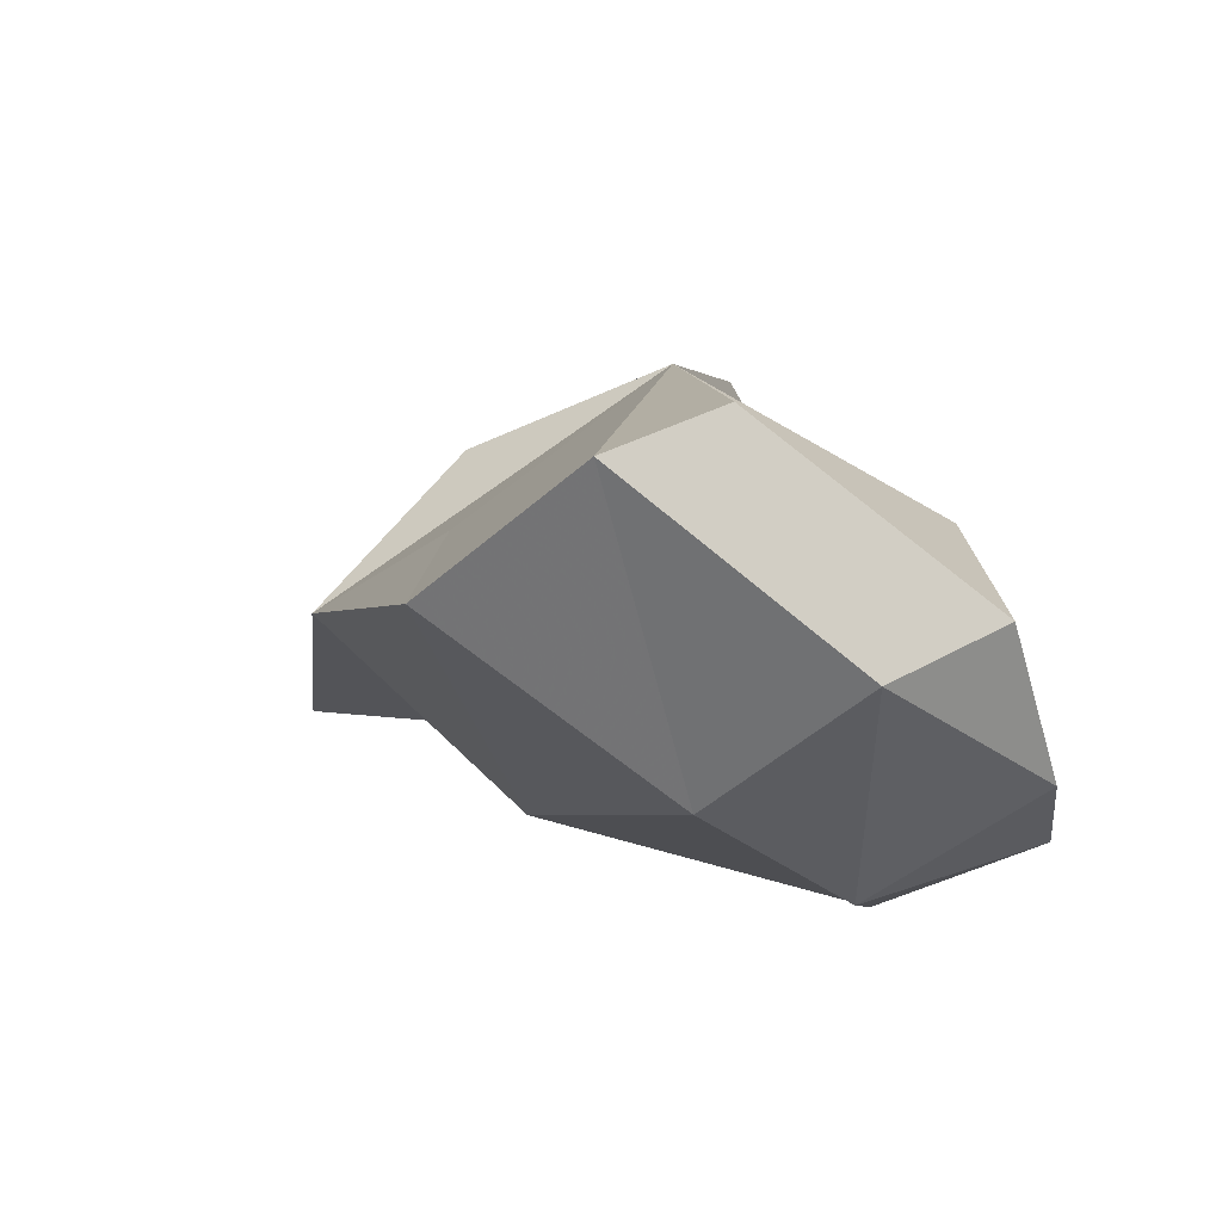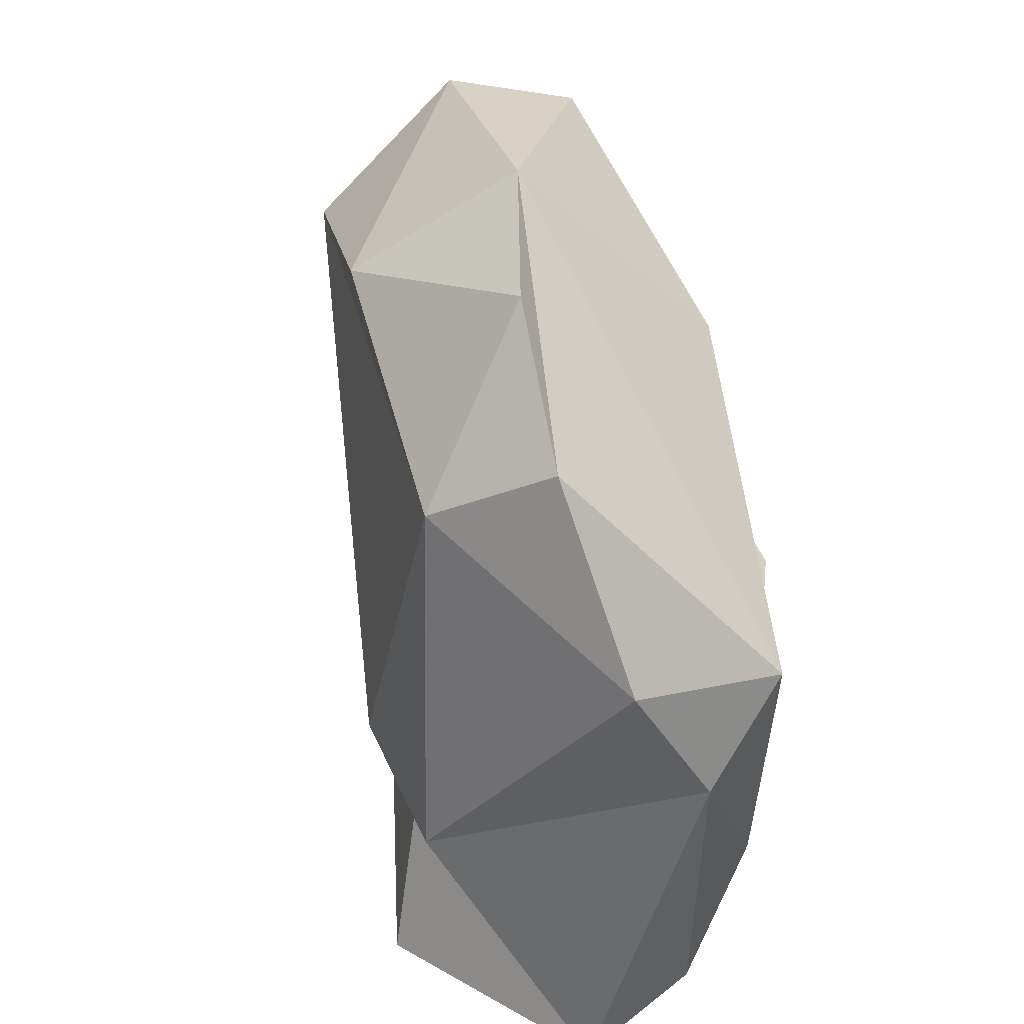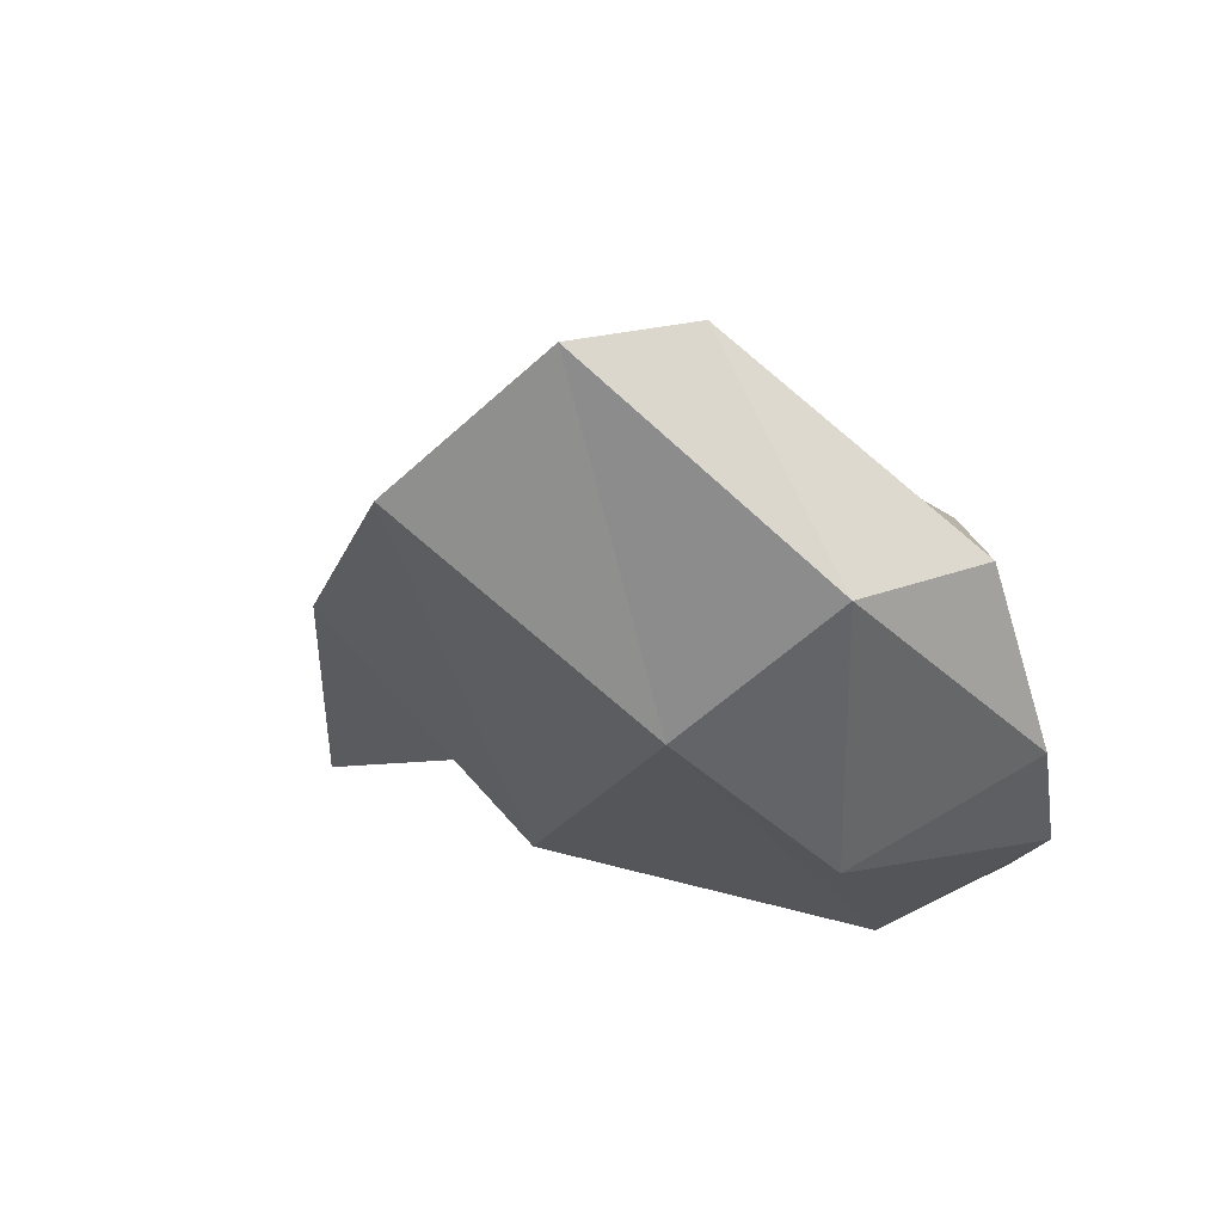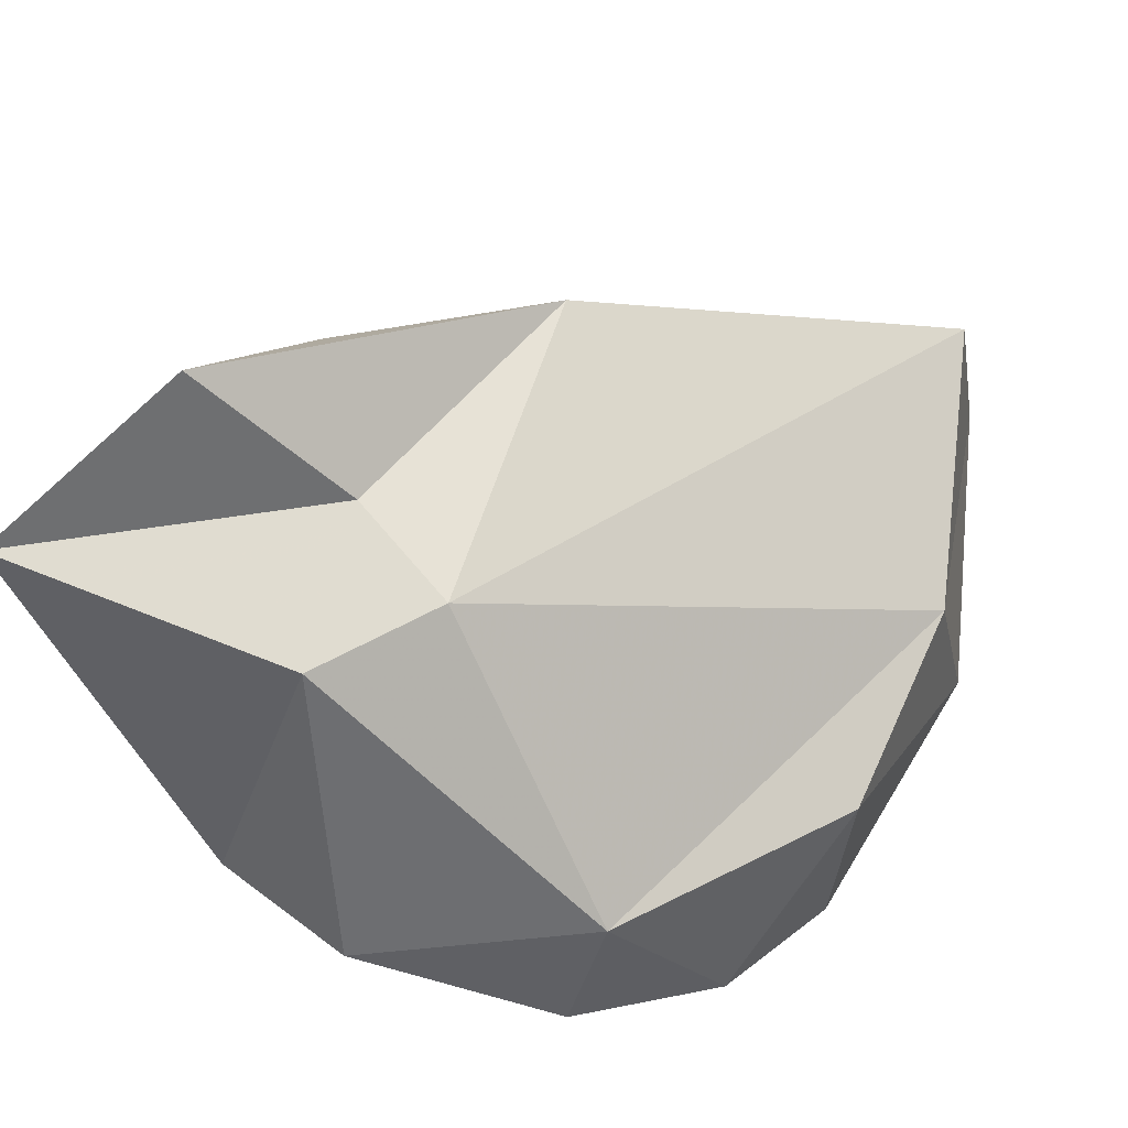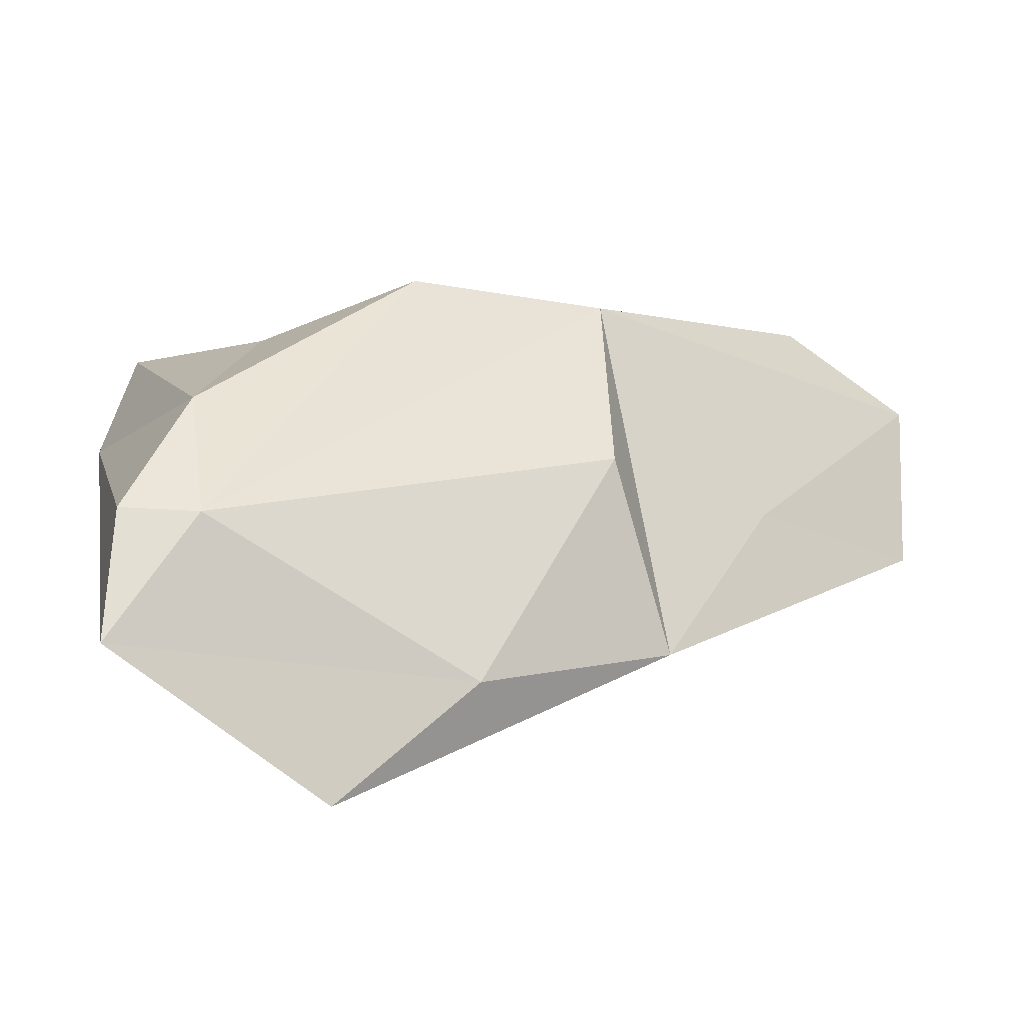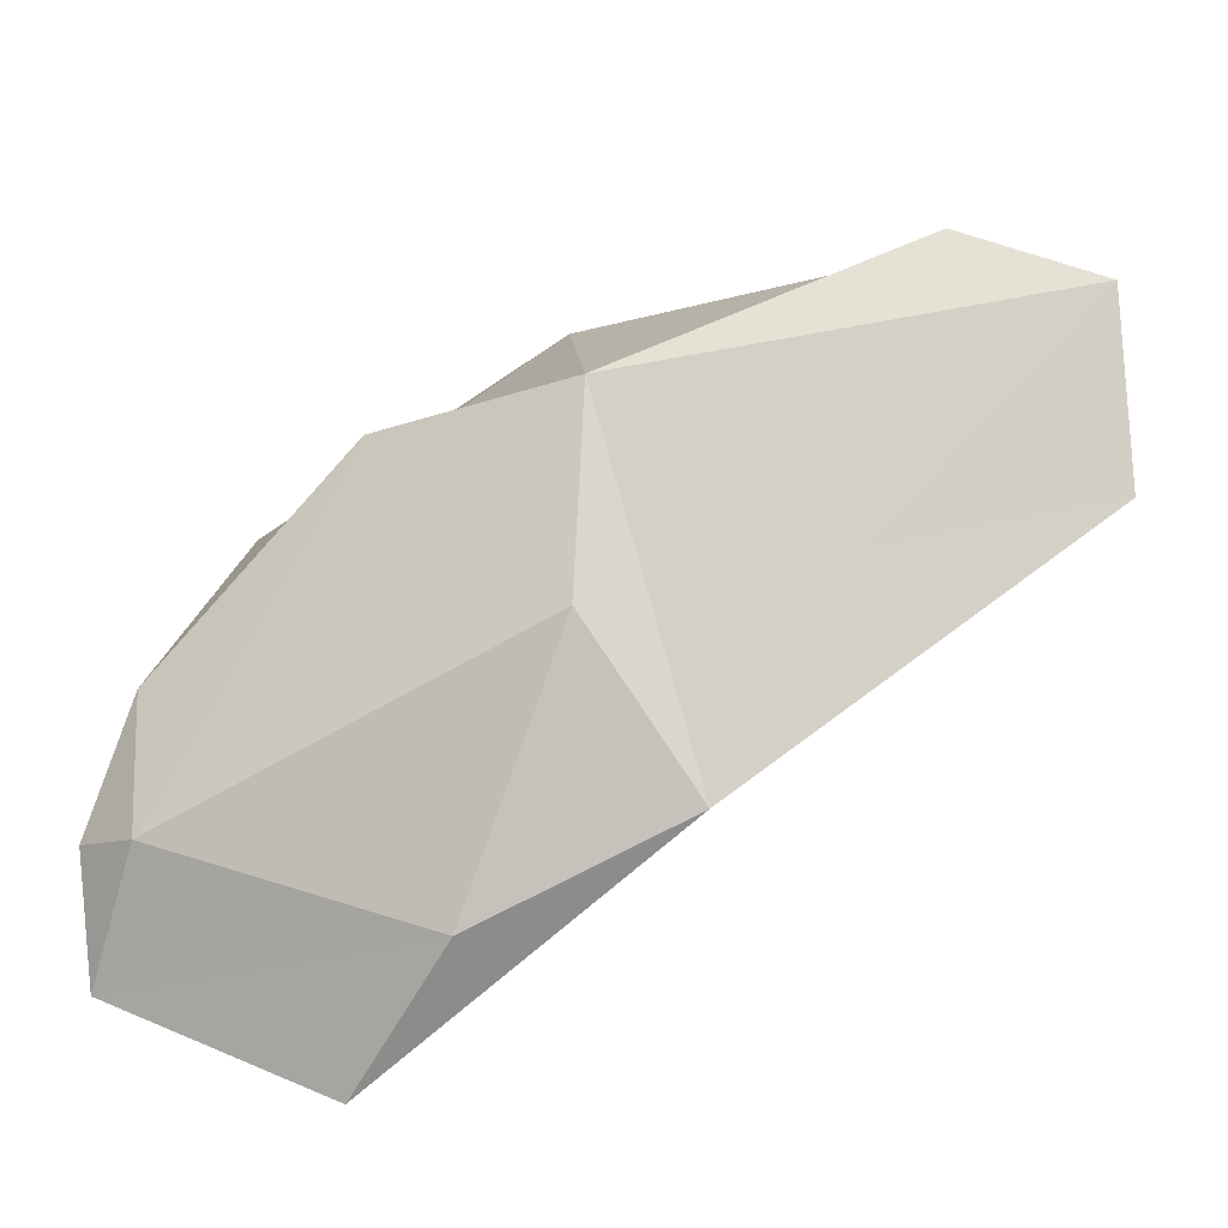
<metadata>
{"format":"obj","ext":"obj","renderer":"f3d","projection":"perspective","resolution":1024,"background":"white","views":[{"elev":22.4,"azim":-49.8,"up":"+Y"},{"elev":33.4,"azim":40.0,"up":"+Z"},{"elev":12.8,"azim":-46.3,"up":"+Y"},{"elev":-66.2,"azim":-135.9,"up":"+Y"},{"elev":-76.9,"azim":145.3,"up":"+Z"},{"elev":40.4,"azim":-152.7,"up":"+Y"}]}
</metadata>
<code>
v 244.2 324.2 123.1
v 250 317.7 127.5
v 246.6 328.2 127
v 252.3 321.7 131.6
v 251.6 318.6 111.9
v 250.4 323.2 118.7
v 251.8 328.3 127.2
v 258.5 310.1 114.1
v 258.9 310.6 104
v 255.4 313.3 128.8
v 258.8 312.2 110.5
v 262.7 313 130.6
v 256.7 322.7 113.5
v 257.3 322 132.3
v 259.6 316.5 132.4
v 259.2 325.9 119.2
v 257 315.6 107
v 262.3 309 124.6
v 262.4 308.5 112.3
v 267.3 311.1 103.8
v 266 310.6 126.8
v 267 315.4 106.2
v 265.2 323.4 116.7
v 269.1 314.1 106.4
v 268.3 318.6 117.2
v 269.3 310.4 120.3
v 263.5 321.5 126.3
v 269.1 317.3 109.9
v 270.7 312.5 116.2
v 271.4 315.1 119.6
g foo
f 18 21 12
f 15 12 21
f 10 18 12
f 15 10 12
f 30 21 26
f 21 18 26
f 19 26 18
f 21 30 15
f 30 27 15
f 18 10 2
f 4 15 14
f 15 4 10
f 2 10 4
f 30 26 29
f 29 26 19
f 8 19 18
f 15 27 14
f 8 18 2
f 8 2 1
f 7 4 14
f 28 30 29
f 24 28 29
f 29 20 24
f 27 30 25
f 25 30 28
f 20 29 19
f 20 19 11
f 8 11 19
f 25 16 27
f 5 11 8
f 16 14 27
f 16 7 14
f 7 3 4
f 1 2 3
f 2 4 3
f 9 20 11
f 25 28 23
f 25 23 16
f 5 9 11
f 1 5 8
f 1 6 5
f 3 7 16
f 3 16 6
f 6 1 3
f 28 24 22
f 22 24 20
f 17 22 20
f 23 28 22
f 9 17 20
f 16 23 22
f 13 22 17
f 13 16 22
f 5 17 9
f 5 16 13
f 5 13 17
f 6 16 5
g

</code>
